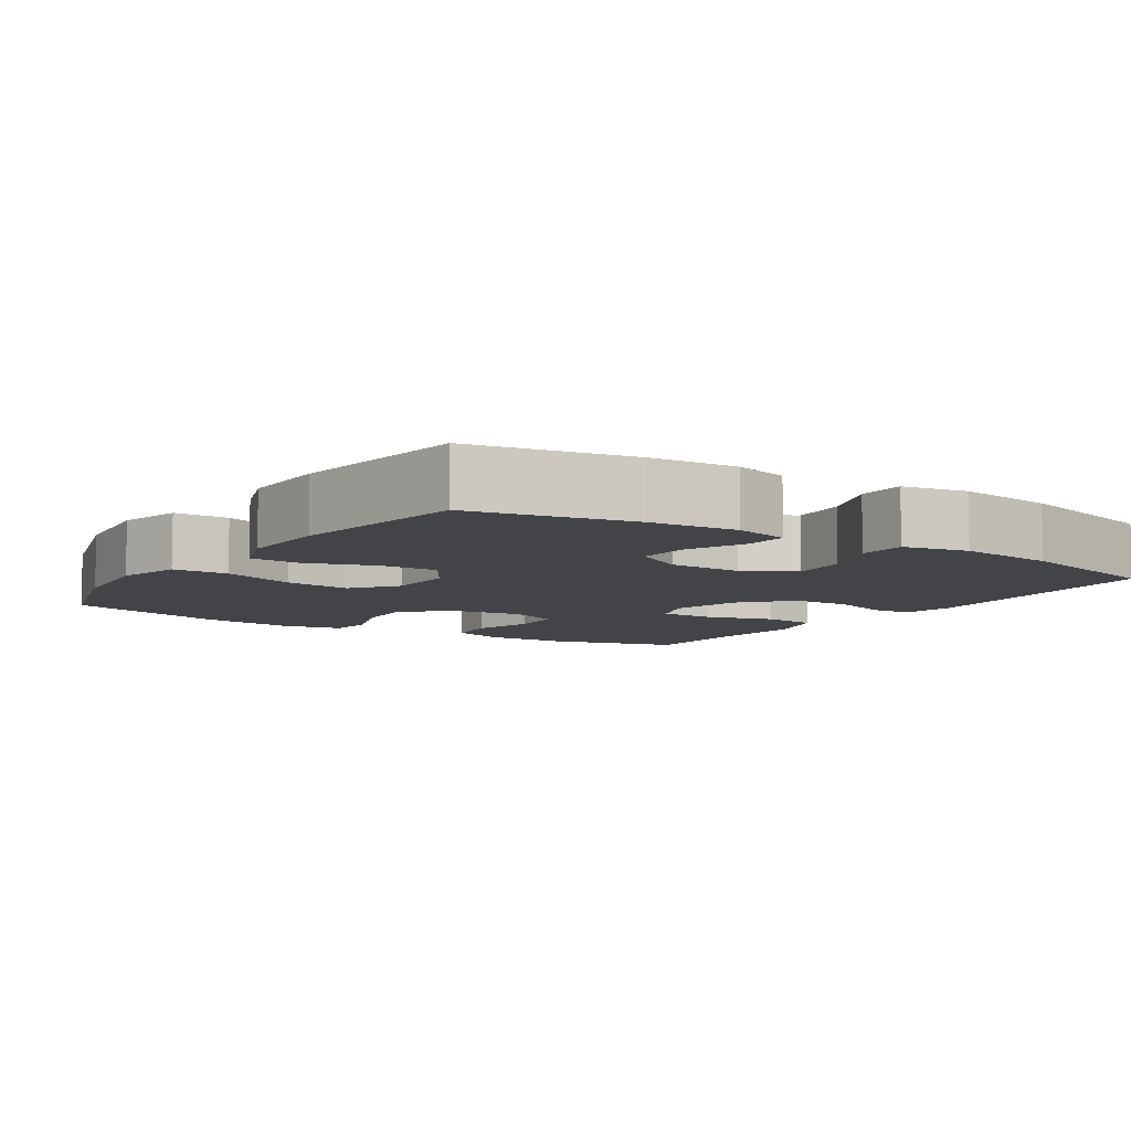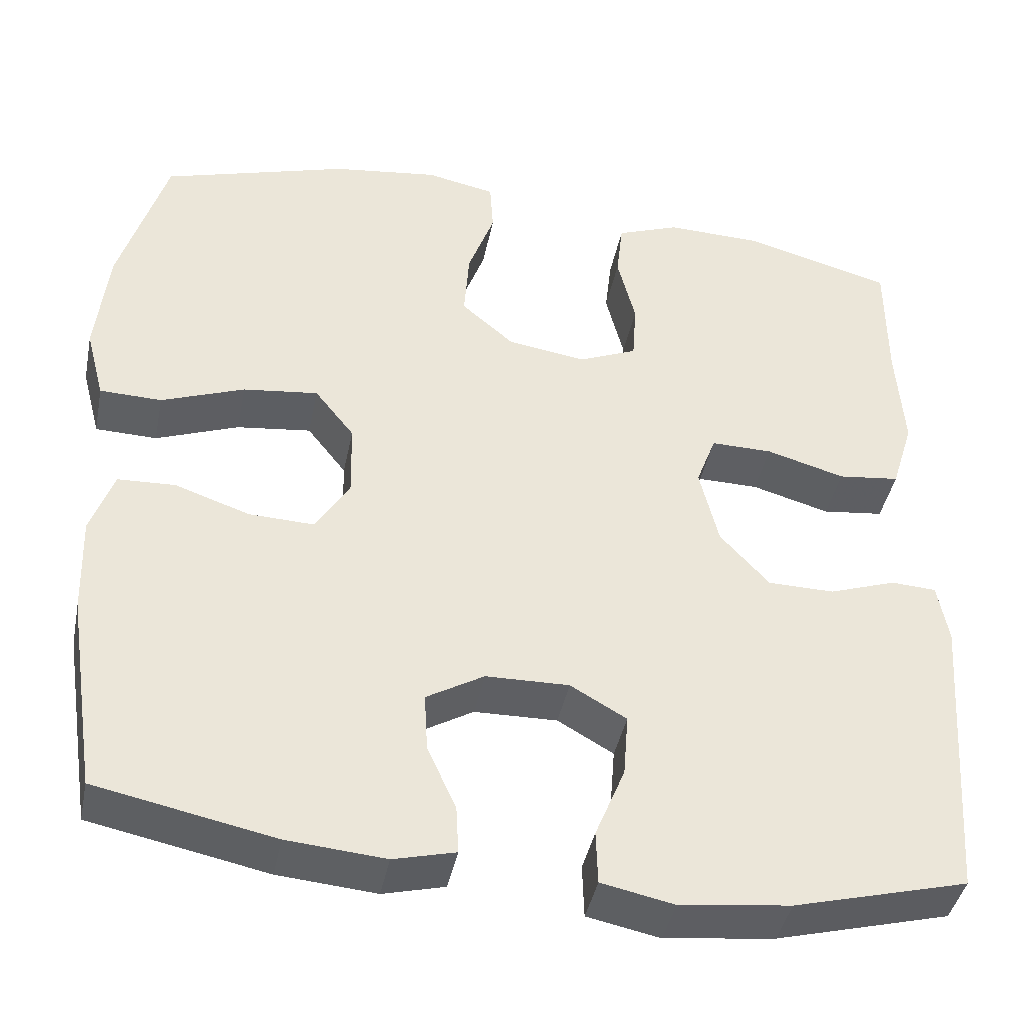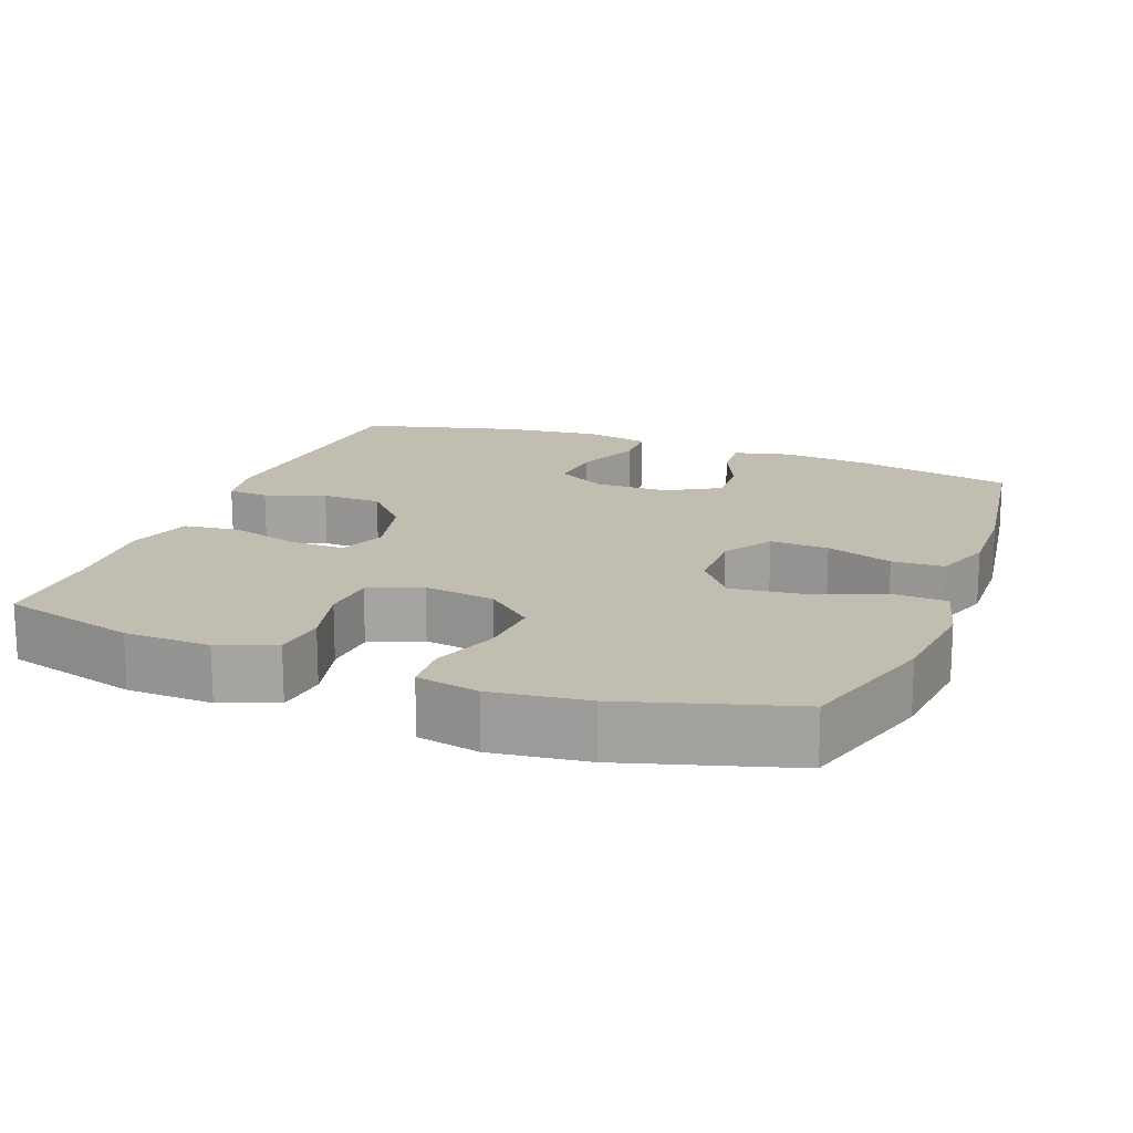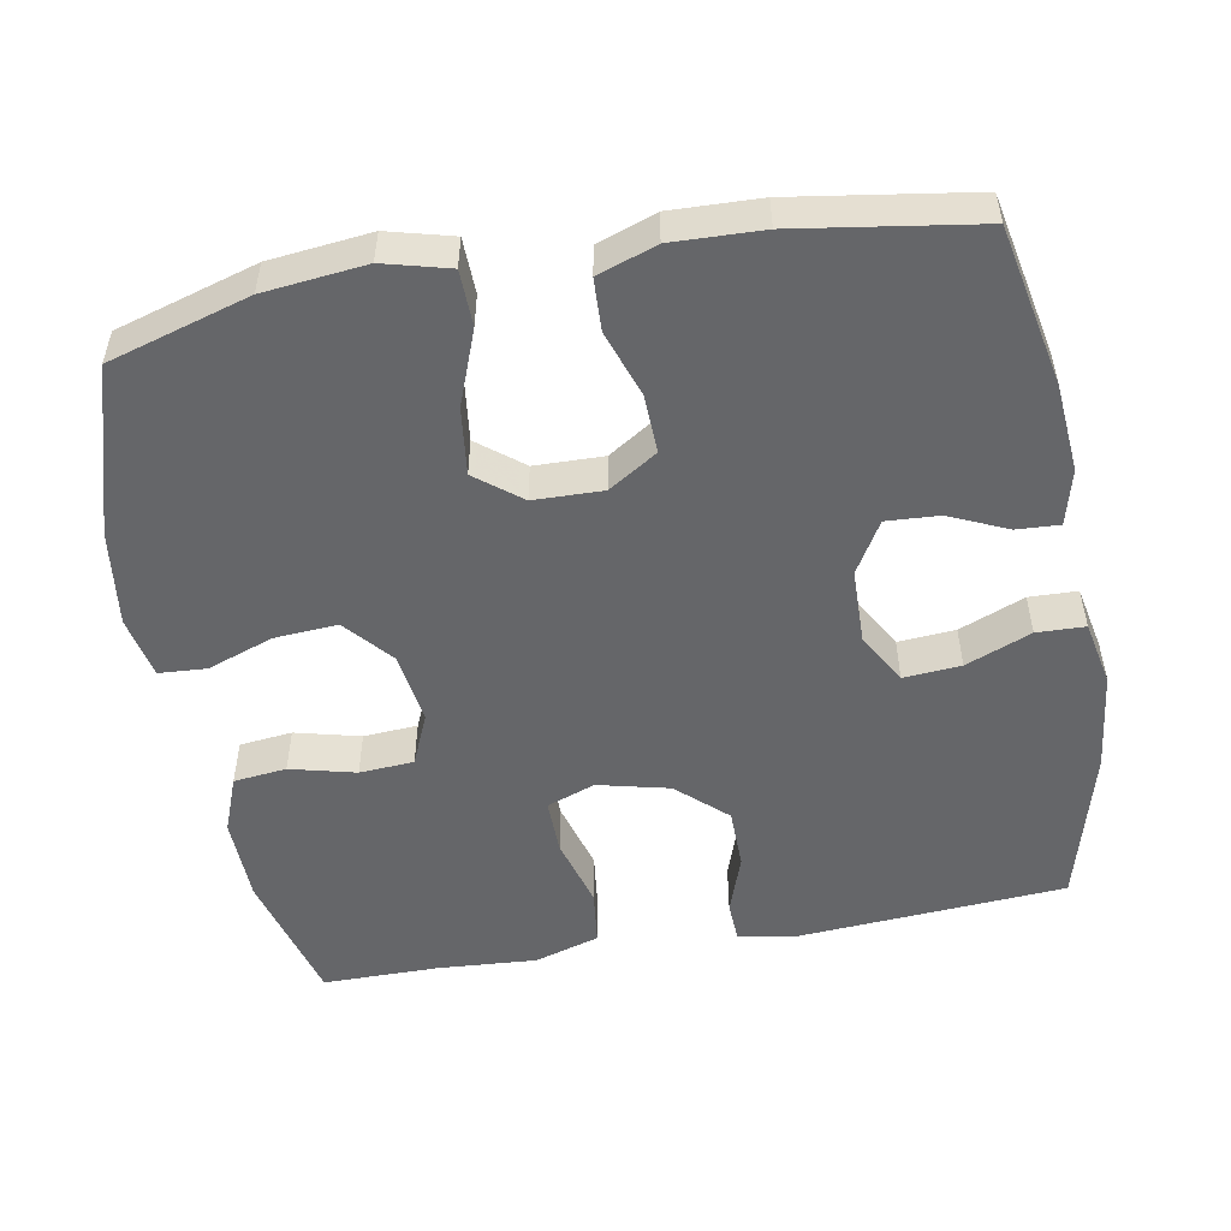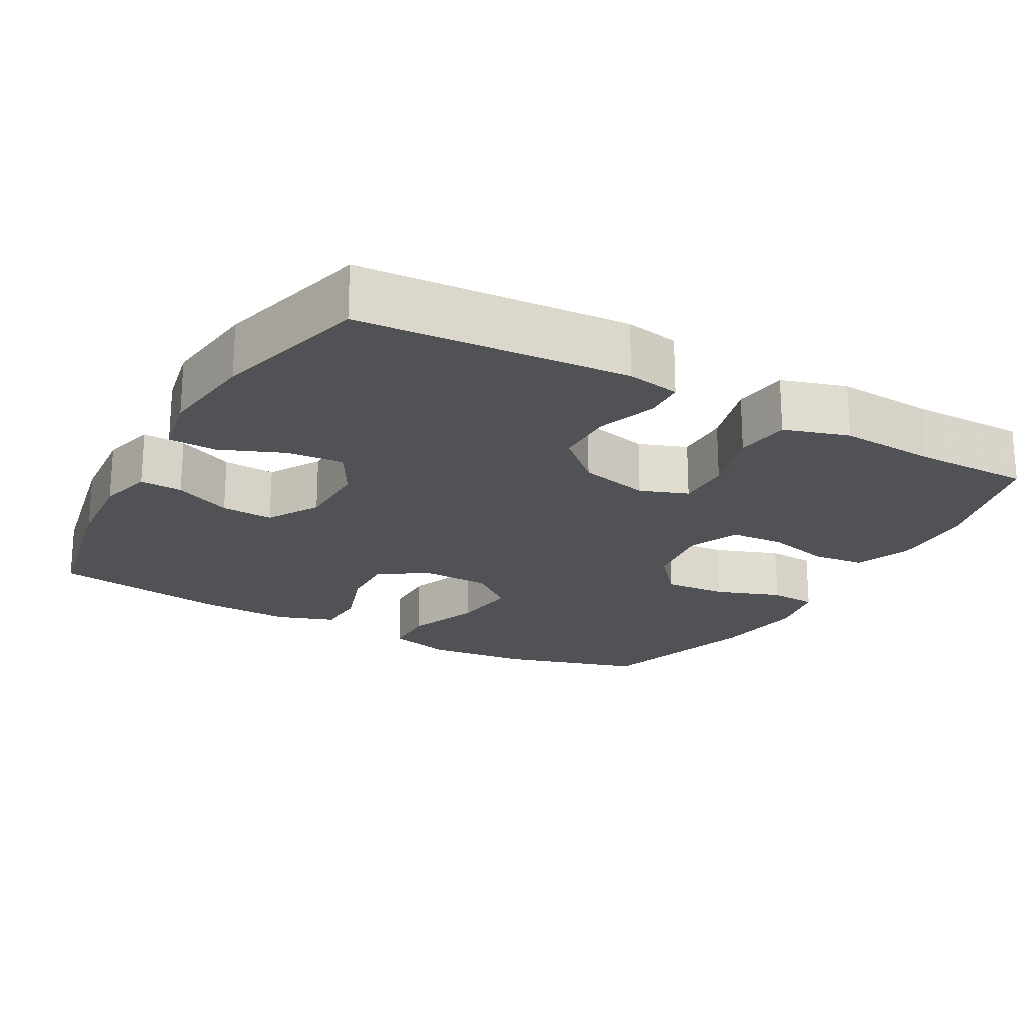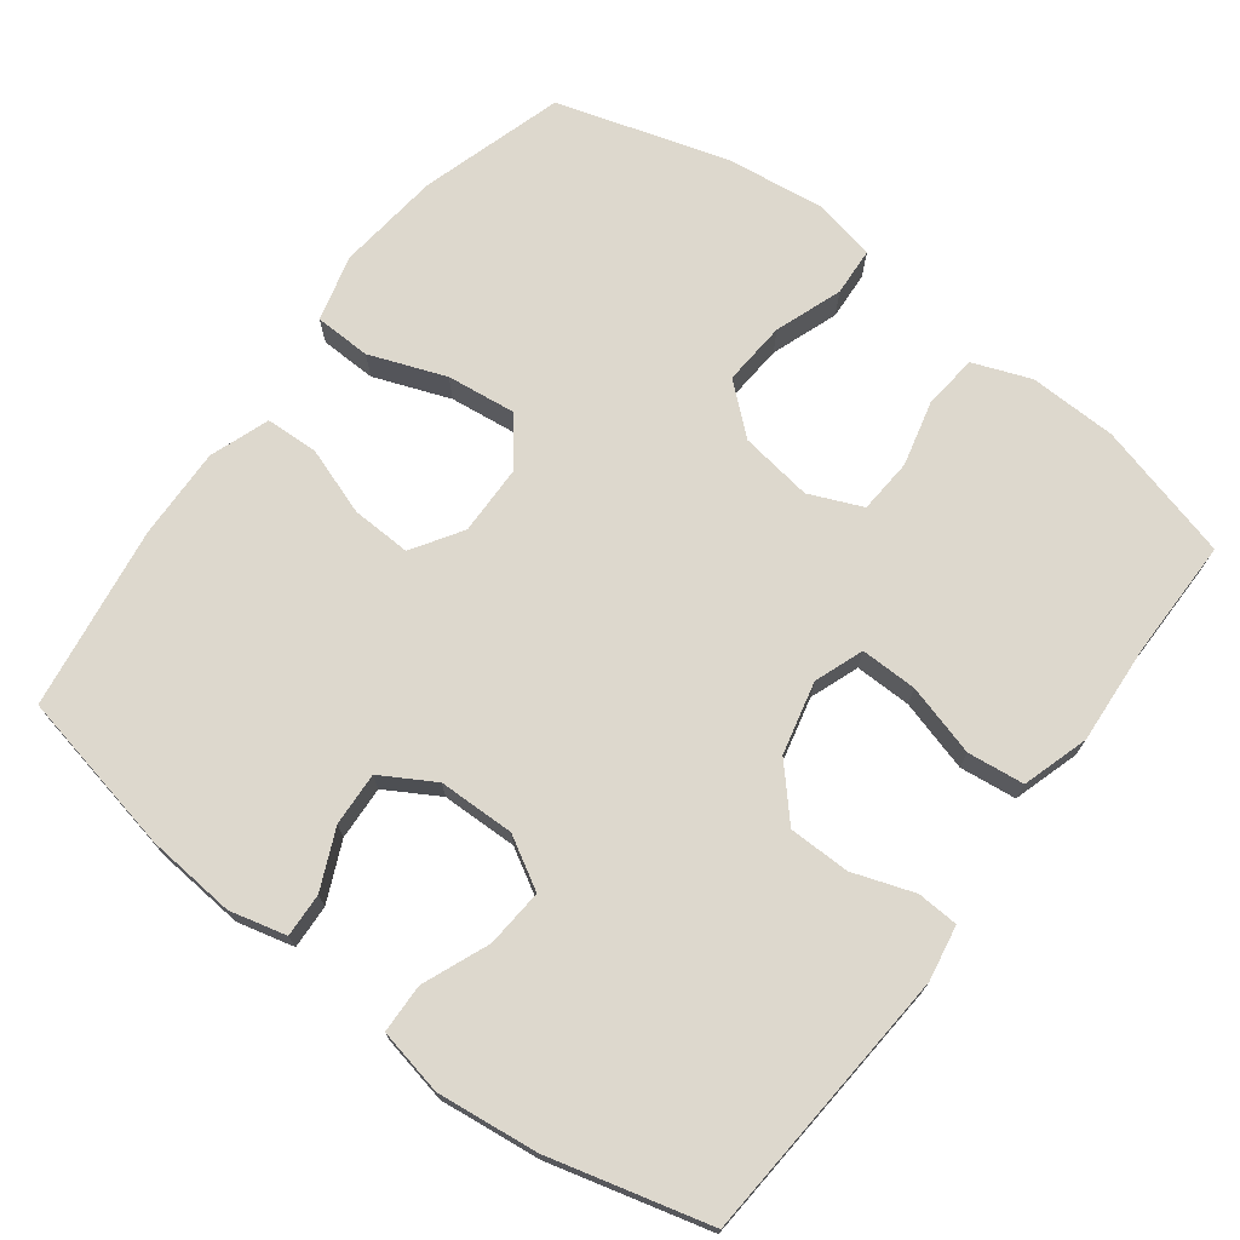
<metadata>
{"format":"obj","ext":"obj","renderer":"f3d","projection":"perspective","resolution":1024,"background":"white","views":[{"elev":-7.7,"azim":146.6,"up":"+Y"},{"elev":-41.7,"azim":168.7,"up":"+Z"},{"elev":16.7,"azim":21.0,"up":"+Y"},{"elev":-51.9,"azim":100.2,"up":"+Y"},{"elev":-21.1,"azim":-119.2,"up":"+Y"},{"elev":72.2,"azim":-142.9,"up":"+Y"}]}
</metadata>
<code>
v 0.5 0.07 0.5
v 0.557 0.07 0.31
v 0.572 0.07 0.173
v 0.549 0.07 0.085
v 0.474 0.07 0.083
v 0.373 0.07 0.121
v 0.282 0.07 0.132
v 0.234 0.07 0.071
v 0.232 0.07 -0.022
v 0.274 0.07 -0.088
v 0.353 0.07 -0.085
v 0.443 0.07 -0.054
v 0.513 0.07 -0.057
v 0.541 0.07 -0.136
v 0.537 0.07 -0.257
v 0.5 0.07 -0.5
v 0.284 0.07 -0.544
v 0.165 0.07 -0.554
v 0.09 0.07 -0.535
v 0.093 0.07 -0.477
v 0.128 0.07 -0.399
v 0.132 0.07 -0.328
v 0.062 0.07 -0.287
v -0.039 0.07 -0.285
v -0.107 0.07 -0.324
v -0.101 0.07 -0.401
v -0.065 0.07 -0.489
v -0.067 0.07 -0.554
v -0.155 0.07 -0.572
v -0.289 0.07 -0.556
v -0.5 0.07 -0.5
v -0.526 0.07 -0.135
v -0.513 0.07 -0.062
v -0.458 0.07 -0.059
v -0.377 0.07 -0.087
v -0.296 0.07 -0.086
v -0.236 0.07 -0.02
v -0.213 0.07 0.076
v -0.237 0.07 0.141
v -0.312 0.07 0.14
v -0.407 0.07 0.113
v -0.482 0.07 0.122
v -0.509 0.07 0.21
v -0.5 0.07 0.342
v -0.5 0.07 0.5
v -0.318 0.07 0.549
v -0.202 0.07 0.552
v -0.126 0.07 0.523
v -0.118 0.07 0.452
v -0.14 0.07 0.364
v -0.135 0.07 0.291
v -0.065 0.07 0.261
v 0.031 0.07 0.275
v 0.095 0.07 0.33
v 0.089 0.07 0.415
v 0.057 0.07 0.504
v 0.061 0.07 0.568
v 0.145 0.07 0.585
v 0.274 0.07 0.568
v 0.5 0 0.5
v 0.557 0 0.31
v 0.572 0 0.173
v 0.549 0 0.085
v 0.474 0 0.083
v 0.373 0 0.121
v 0.282 0 0.132
v 0.234 0 0.071
v 0.232 0 -0.022
v 0.274 0 -0.088
v 0.353 0 -0.085
v 0.443 0 -0.054
v 0.513 0 -0.057
v 0.541 0 -0.136
v 0.537 0 -0.257
v 0.5 0 -0.5
v 0.284 0 -0.544
v 0.165 0 -0.554
v 0.09 0 -0.535
v 0.093 0 -0.477
v 0.128 0 -0.399
v 0.132 0 -0.328
v 0.062 0 -0.287
v -0.039 0 -0.285
v -0.107 0 -0.324
v -0.101 0 -0.401
v -0.065 0 -0.489
v -0.067 0 -0.554
v -0.155 0 -0.572
v -0.289 0 -0.556
v -0.5 0 -0.5
v -0.526 0 -0.135
v -0.513 0 -0.062
v -0.458 0 -0.059
v -0.377 0 -0.087
v -0.296 0 -0.086
v -0.236 0 -0.02
v -0.213 0 0.076
v -0.237 0 0.141
v -0.312 0 0.14
v -0.407 0 0.113
v -0.482 0 0.122
v -0.509 0 0.21
v -0.5 0 0.342
v -0.5 0 0.5
v -0.318 0 0.549
v -0.202 0 0.552
v -0.126 0 0.523
v -0.118 0 0.452
v -0.14 0 0.364
v -0.135 0 0.291
v -0.065 0 0.261
v 0.031 0 0.275
v 0.095 0 0.33
v 0.089 0 0.415
v 0.057 0 0.504
v 0.061 0 0.568
v 0.145 0 0.585
v 0.274 0 0.568
f 55 56 57 58
f 54 55 58 59
f 47 48 49 50
f 47 50 51
f 44 45 46 47
f 44 47 51
f 43 44 51 52
f 40 41 42 43
f 39 40 43 52
f 32 33 34 35
f 32 35 36
f 31 32 36
f 30 31 36 37
f 26 27 28 29
f 25 26 29 30
f 18 19 20 21
f 18 21 22
f 17 18 22
f 16 17 22
f 15 16 22 23
f 11 12 13 14
f 10 11 14 15
f 3 4 5 6
f 3 6 7
f 2 3 7
f 54 59 1 2
f 53 54 2 7
f 38 39 52 53
f 38 53 7 8
f 25 30 37 38
f 24 25 38 8
f 10 15 23 24
f 9 10 24
f 8 9 24
f 117 116 115 114
f 118 117 114 113
f 109 108 107 106
f 110 109 106
f 106 105 104 103
f 110 106 103
f 111 110 103 102
f 102 101 100 99
f 111 102 99 98
f 94 93 92 91
f 95 94 91
f 95 91 90
f 96 95 90 89
f 88 87 86 85
f 89 88 85 84
f 80 79 78 77
f 81 80 77
f 81 77 76
f 81 76 75
f 82 81 75 74
f 73 72 71 70
f 74 73 70 69
f 65 64 63 62
f 66 65 62
f 66 62 61
f 61 60 118 113
f 66 61 113 112
f 112 111 98 97
f 67 66 112 97
f 97 96 89 84
f 67 97 84 83
f 83 82 74 69
f 83 69 68
f 83 68 67
f 1 60 61 2
f 2 61 62 3
f 3 62 63 4
f 4 63 64 5
f 5 64 65 6
f 6 65 66 7
f 7 66 67 8
f 8 67 68 9
f 9 68 69 10
f 10 69 70 11
f 11 70 71 12
f 12 71 72 13
f 13 72 73 14
f 14 73 74 15
f 15 74 75 16
f 16 75 76 17
f 17 76 77 18
f 18 77 78 19
f 19 78 79 20
f 20 79 80 21
f 21 80 81 22
f 22 81 82 23
f 23 82 83 24
f 24 83 84 25
f 25 84 85 26
f 26 85 86 27
f 27 86 87 28
f 28 87 88 29
f 29 88 89 30
f 30 89 90 31
f 31 90 91 32
f 32 91 92 33
f 33 92 93 34
f 34 93 94 35
f 35 94 95 36
f 36 95 96 37
f 37 96 97 38
f 38 97 98 39
f 39 98 99 40
f 40 99 100 41
f 41 100 101 42
f 42 101 102 43
f 43 102 103 44
f 44 103 104 45
f 45 104 105 46
f 46 105 106 47
f 47 106 107 48
f 48 107 108 49
f 49 108 109 50
f 50 109 110 51
f 51 110 111 52
f 52 111 112 53
f 53 112 113 54
f 54 113 114 55
f 55 114 115 56
f 56 115 116 57
f 57 116 117 58
f 58 117 118 59
f 59 118 60 1

</code>
